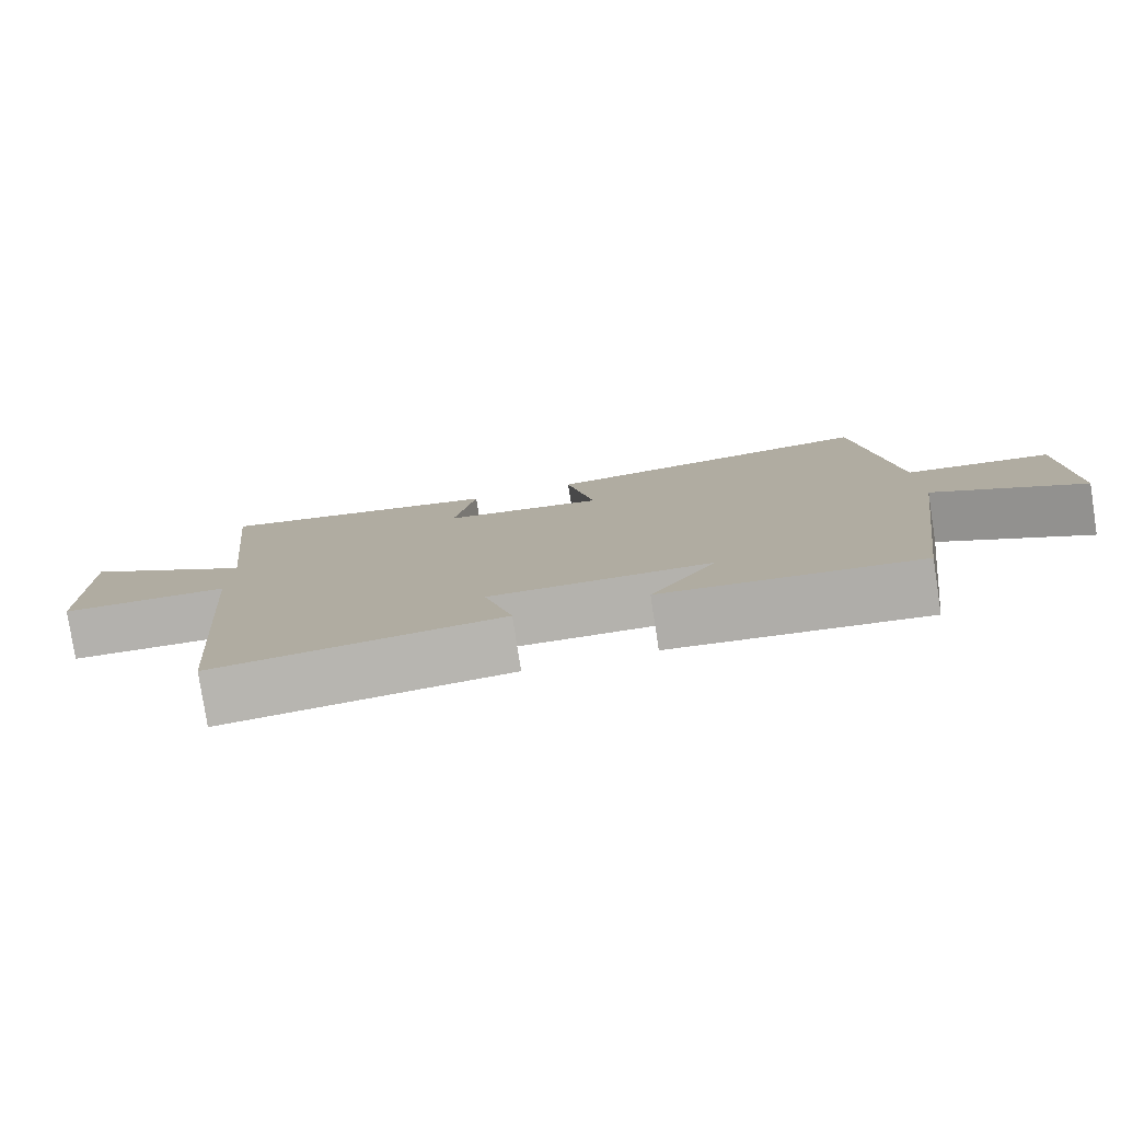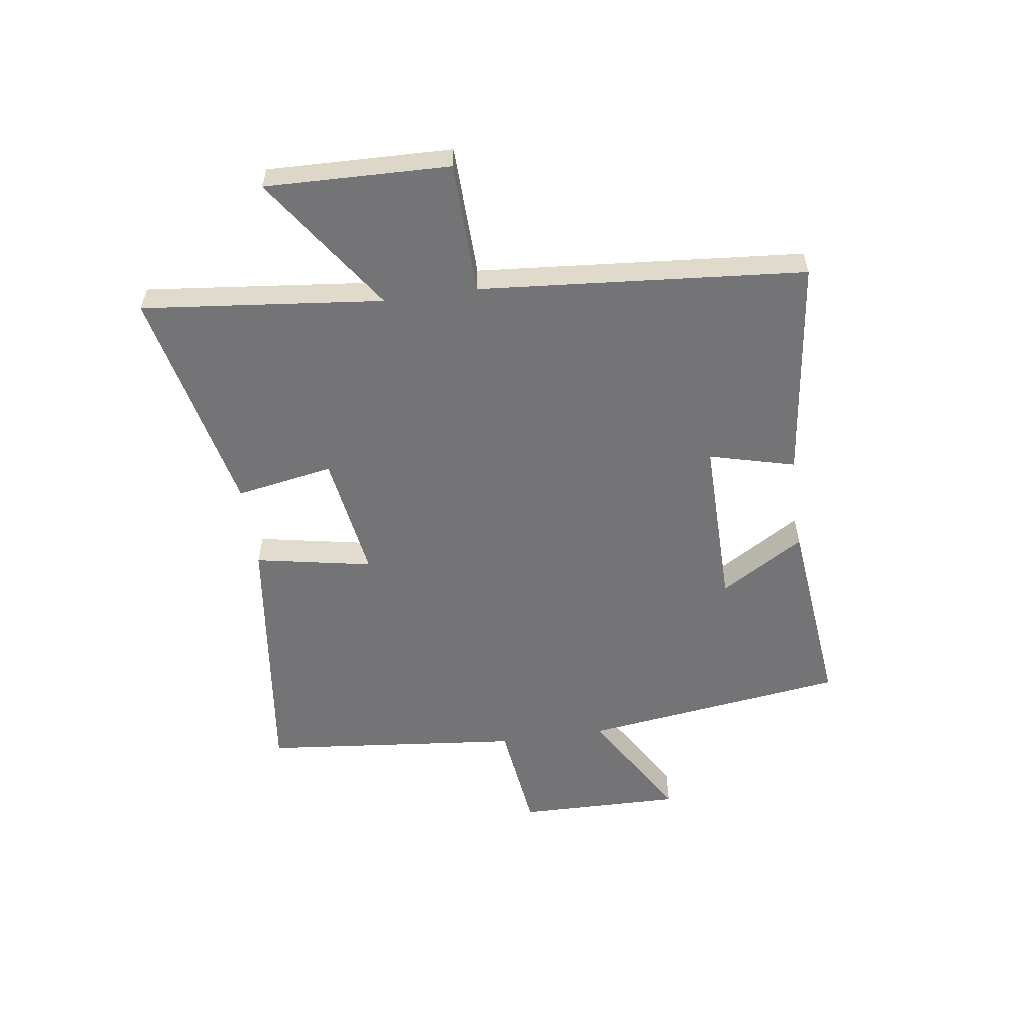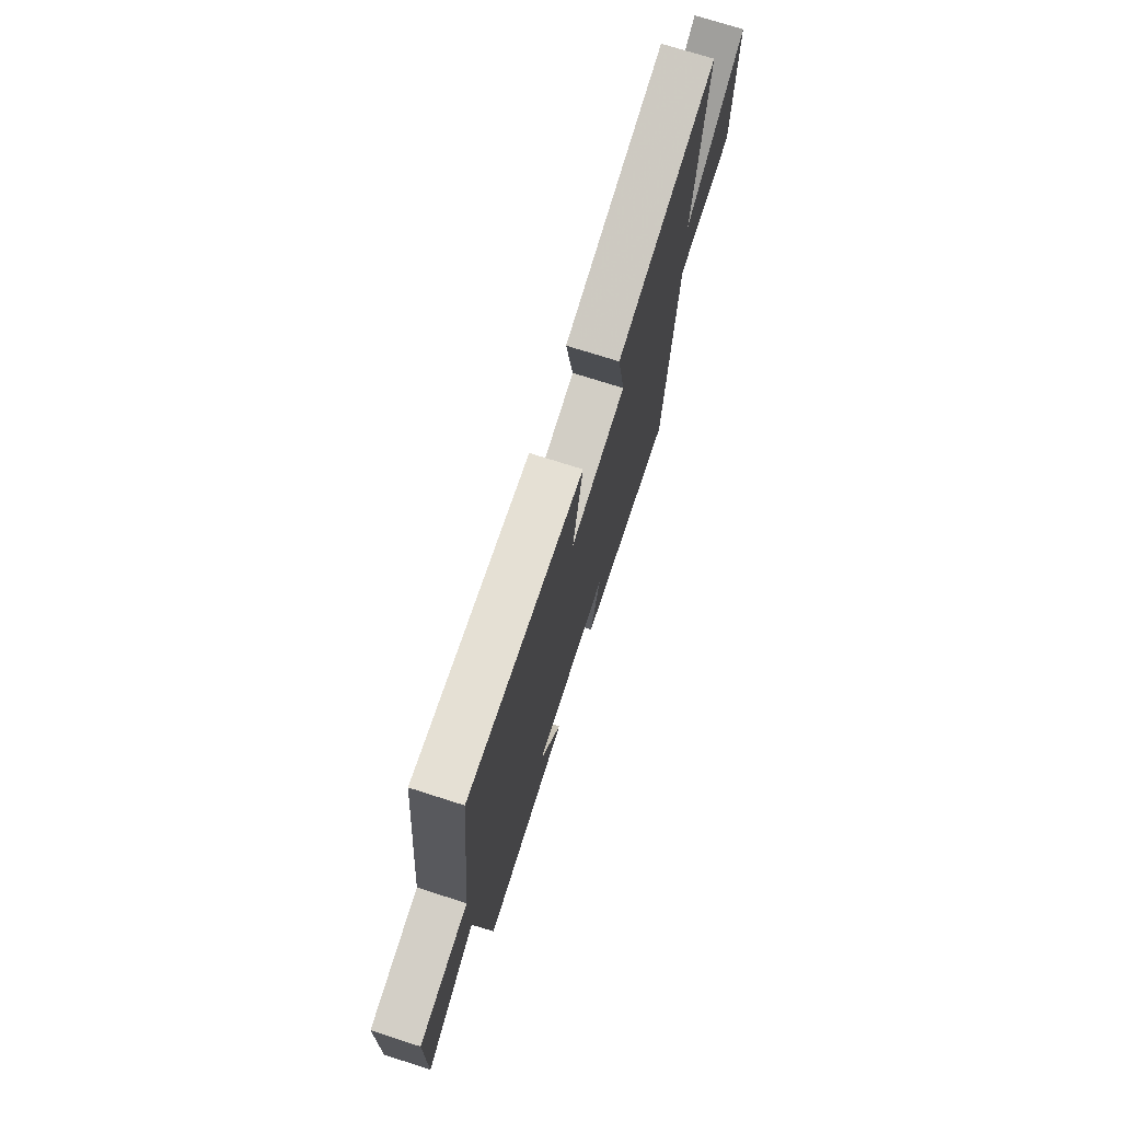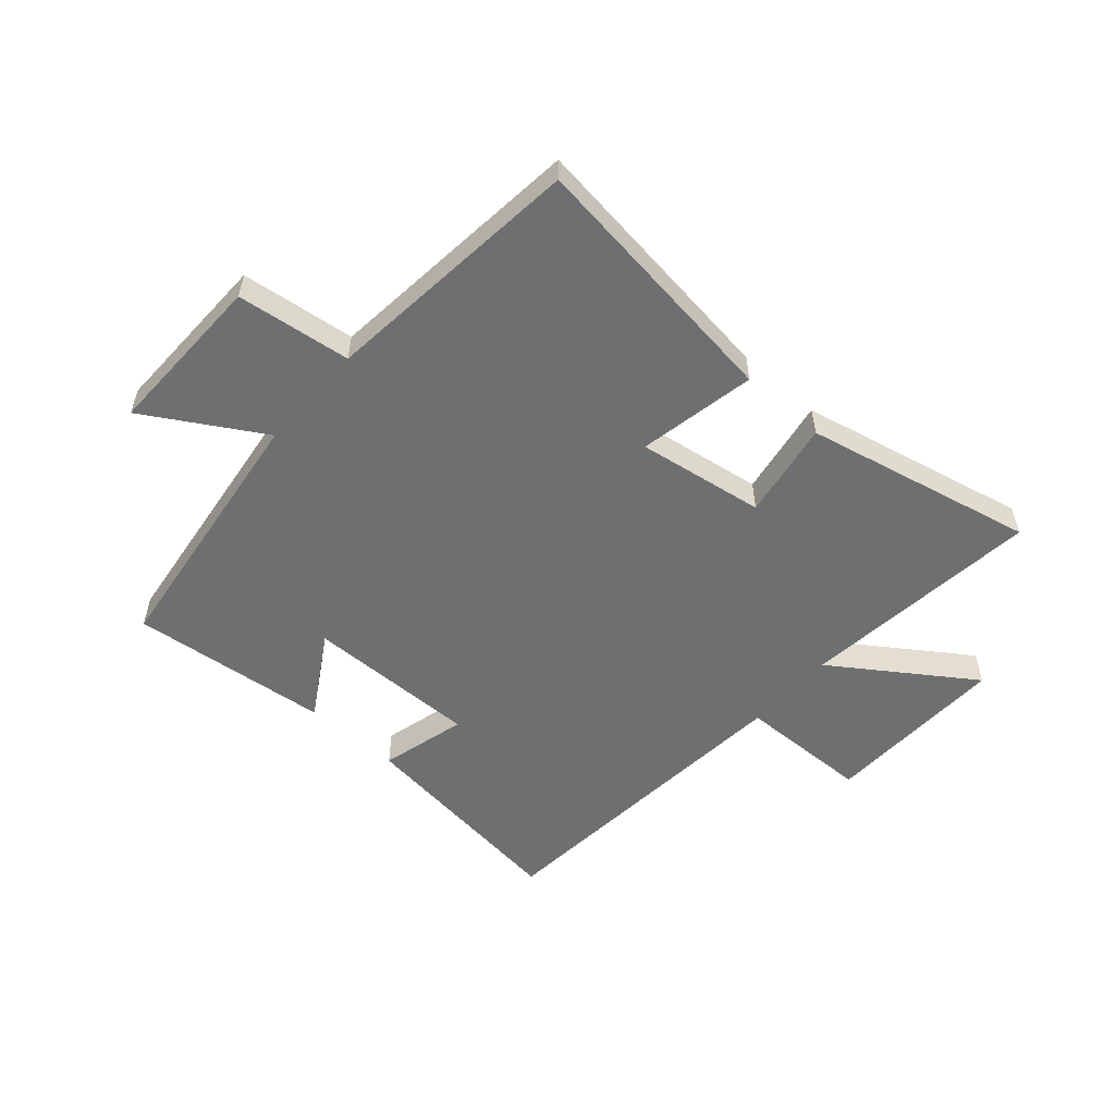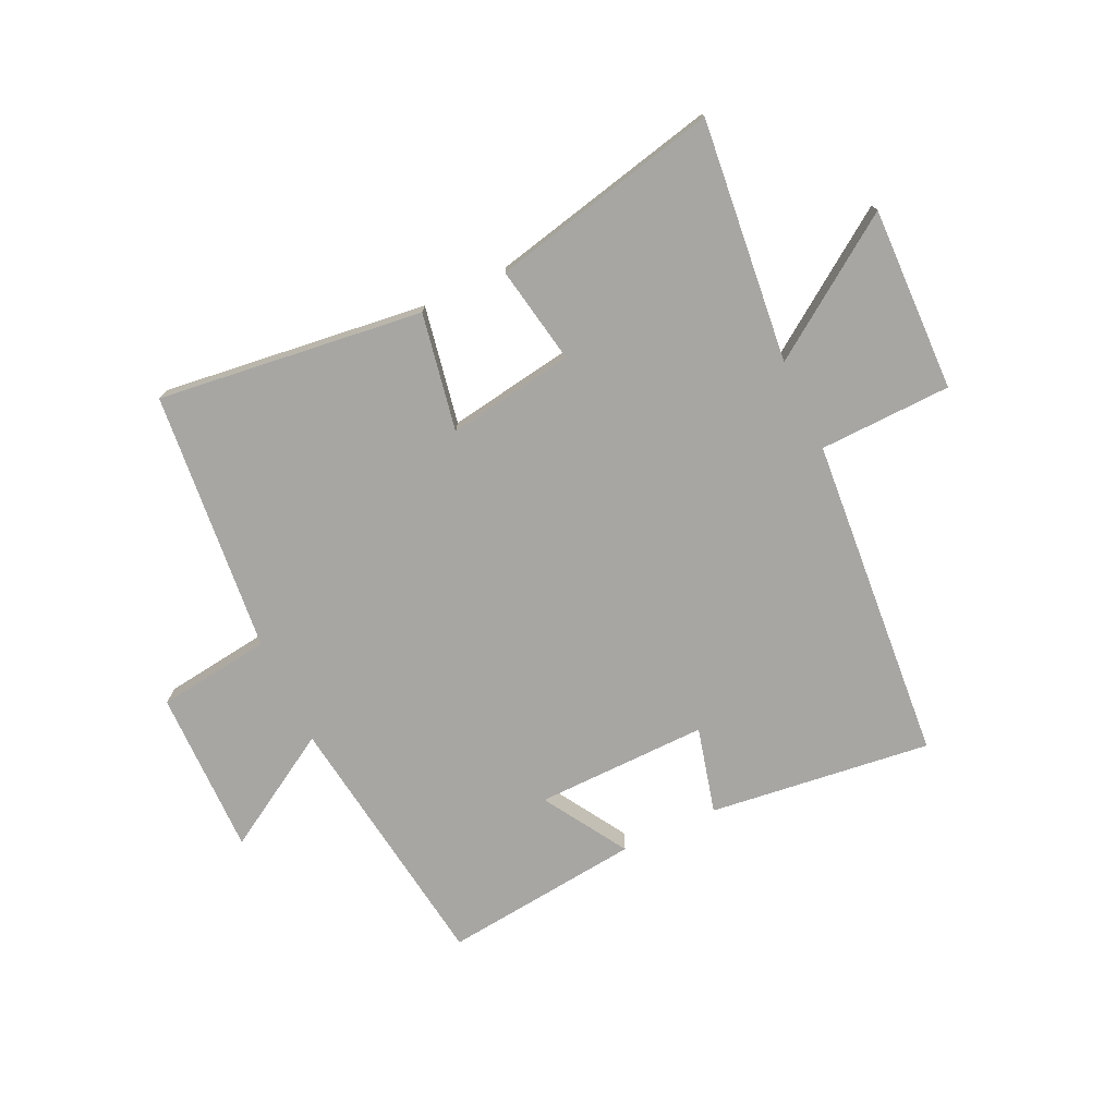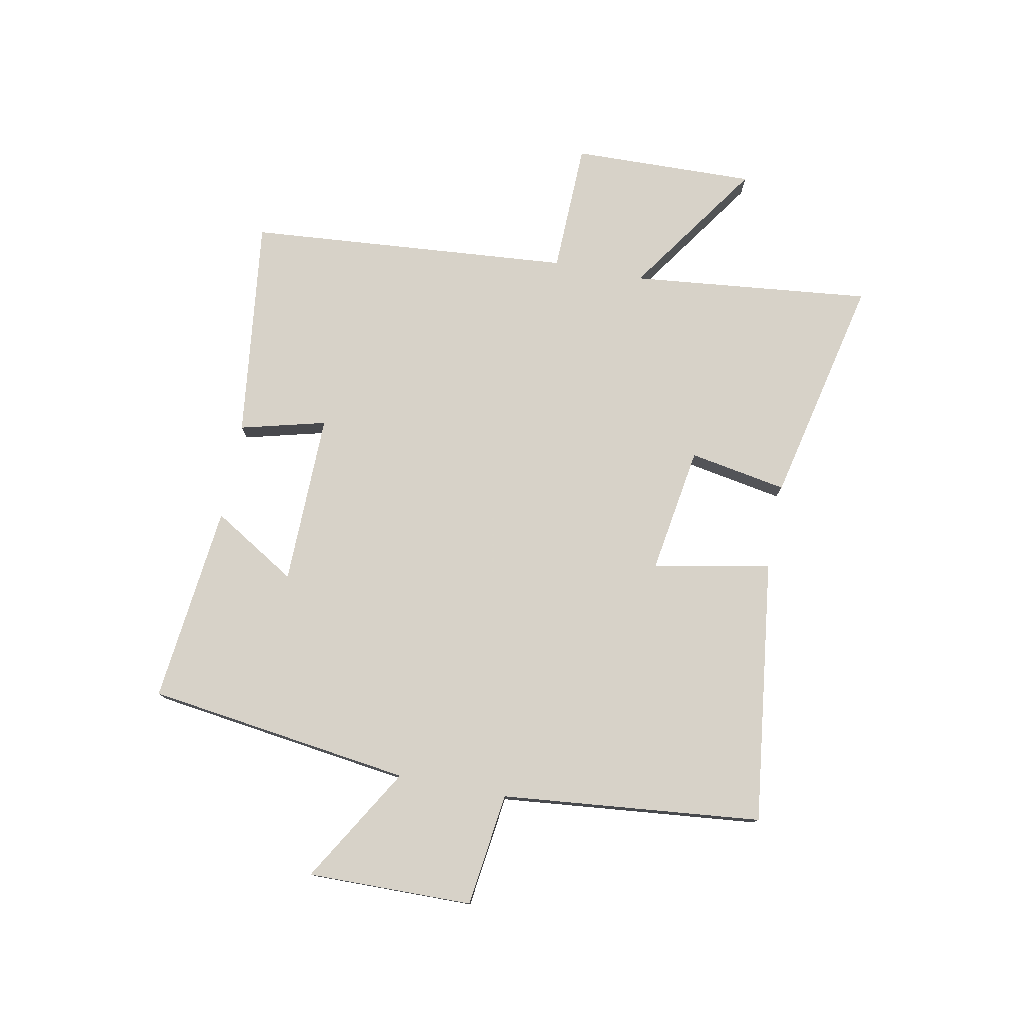
<metadata>
{"format":"obj","ext":"obj","renderer":"f3d","projection":"perspective","resolution":1024,"background":"white","views":[{"elev":-79.7,"azim":-171.2,"up":"+Z"},{"elev":-56.3,"azim":98.0,"up":"+Y"},{"elev":73.1,"azim":-72.2,"up":"+Z"},{"elev":-54.6,"azim":-41.5,"up":"+Y"},{"elev":-74.2,"azim":25.3,"up":"+Y"},{"elev":77.3,"azim":-79.0,"up":"+Y"}]}
</metadata>
<code>
v 0.544 0.07 0.588
v 0.5 0.07 0.173
v 0.735 0.07 0.335
v 0.727 0.07 0.019
v 0.5 0.07 0.013
v 0.454 0.07 -0.547
v 0.072 0.07 -0.5
v 0.11 0.07 -0.352
v -0.186 0.07 -0.356
v -0.098 0.07 -0.5
v -0.439 0.07 -0.537
v -0.5 0.07 -0.082
v -0.699 0.07 -0.201
v -0.695 0.07 0.083
v -0.5 0.07 0.108
v -0.455 0.07 0.557
v 0 0.07 0.5
v -0.038 0.07 0.298
v 0.18 0.07 0.332
v 0.15 0.07 0.5
v 0.544 0 0.588
v 0.5 0 0.173
v 0.735 0 0.335
v 0.727 0 0.019
v 0.5 0 0.013
v 0.454 0 -0.547
v 0.072 0 -0.5
v 0.11 0 -0.352
v -0.186 0 -0.356
v -0.098 0 -0.5
v -0.439 0 -0.537
v -0.5 0 -0.082
v -0.699 0 -0.201
v -0.695 0 0.083
v -0.5 0 0.108
v -0.455 0 0.557
v 0 0 0.5
v -0.038 0 0.298
v 0.18 0 0.332
v 0.15 0 0.5
f 19 20 1 2
f 18 19 2
f 15 16 17 18
f 15 18 2
f 12 13 14 15
f 12 15 2
f 9 10 11 12
f 8 9 12 2
f 5 6 7 8
f 5 8 2 3
f 3 4 5
f 22 21 40 39
f 22 39 38
f 38 37 36 35
f 22 38 35
f 35 34 33 32
f 22 35 32
f 32 31 30 29
f 22 32 29 28
f 28 27 26 25
f 23 22 28 25
f 25 24 23
f 1 21 22 2
f 2 22 23 3
f 3 23 24 4
f 4 24 25 5
f 5 25 26 6
f 6 26 27 7
f 7 27 28 8
f 8 28 29 9
f 9 29 30 10
f 10 30 31 11
f 11 31 32 12
f 12 32 33 13
f 13 33 34 14
f 14 34 35 15
f 15 35 36 16
f 16 36 37 17
f 17 37 38 18
f 18 38 39 19
f 19 39 40 20
f 20 40 21 1

</code>
